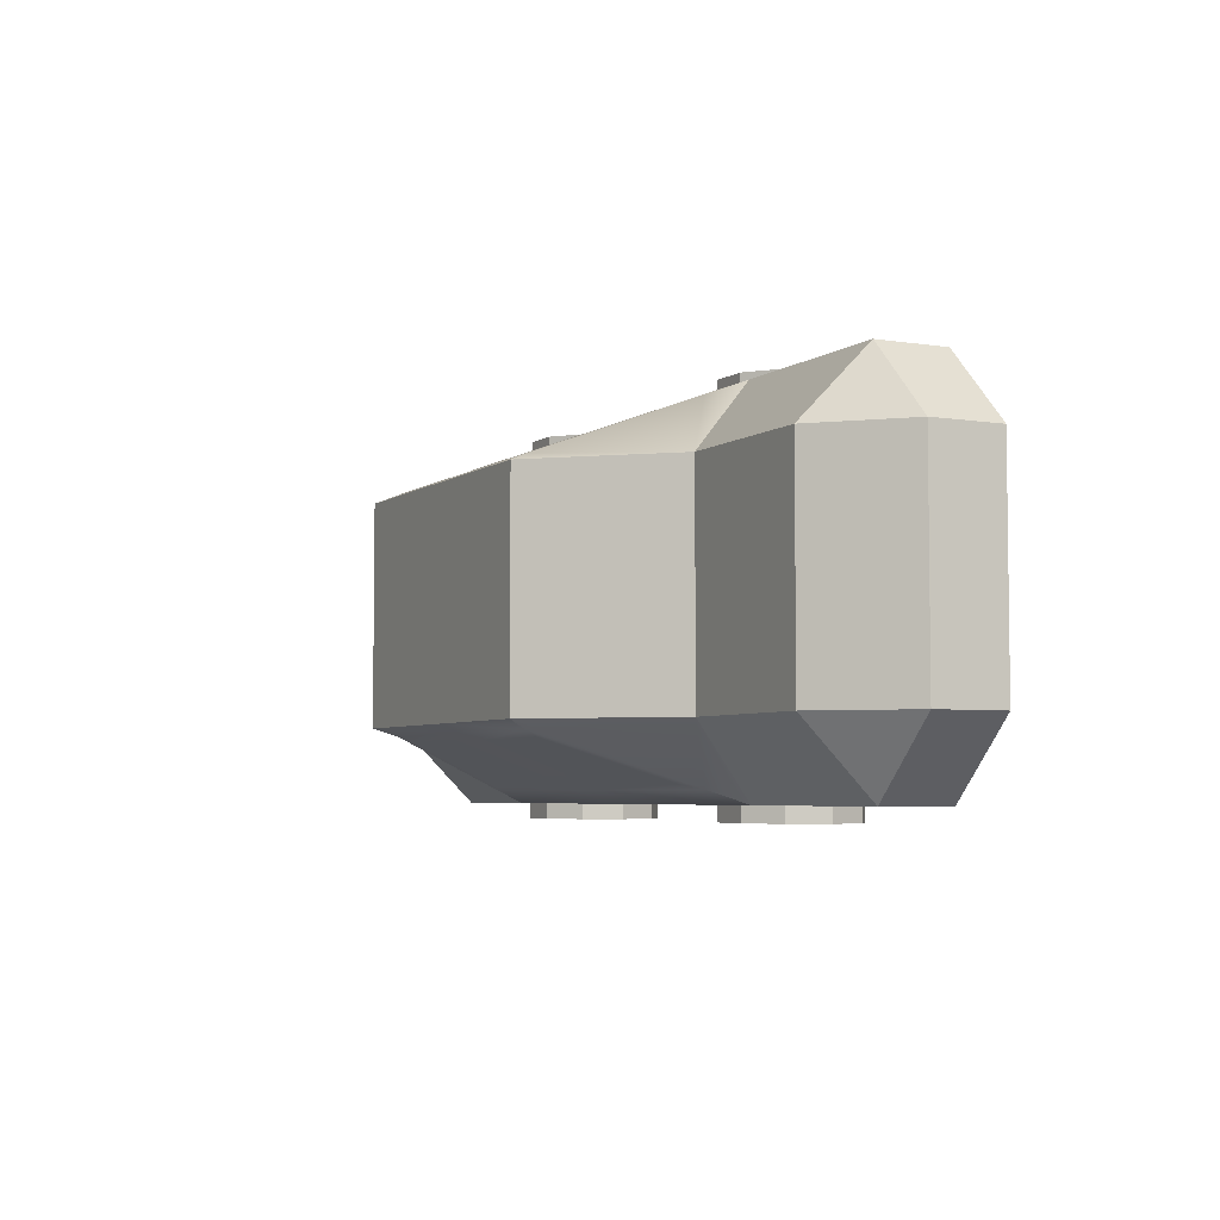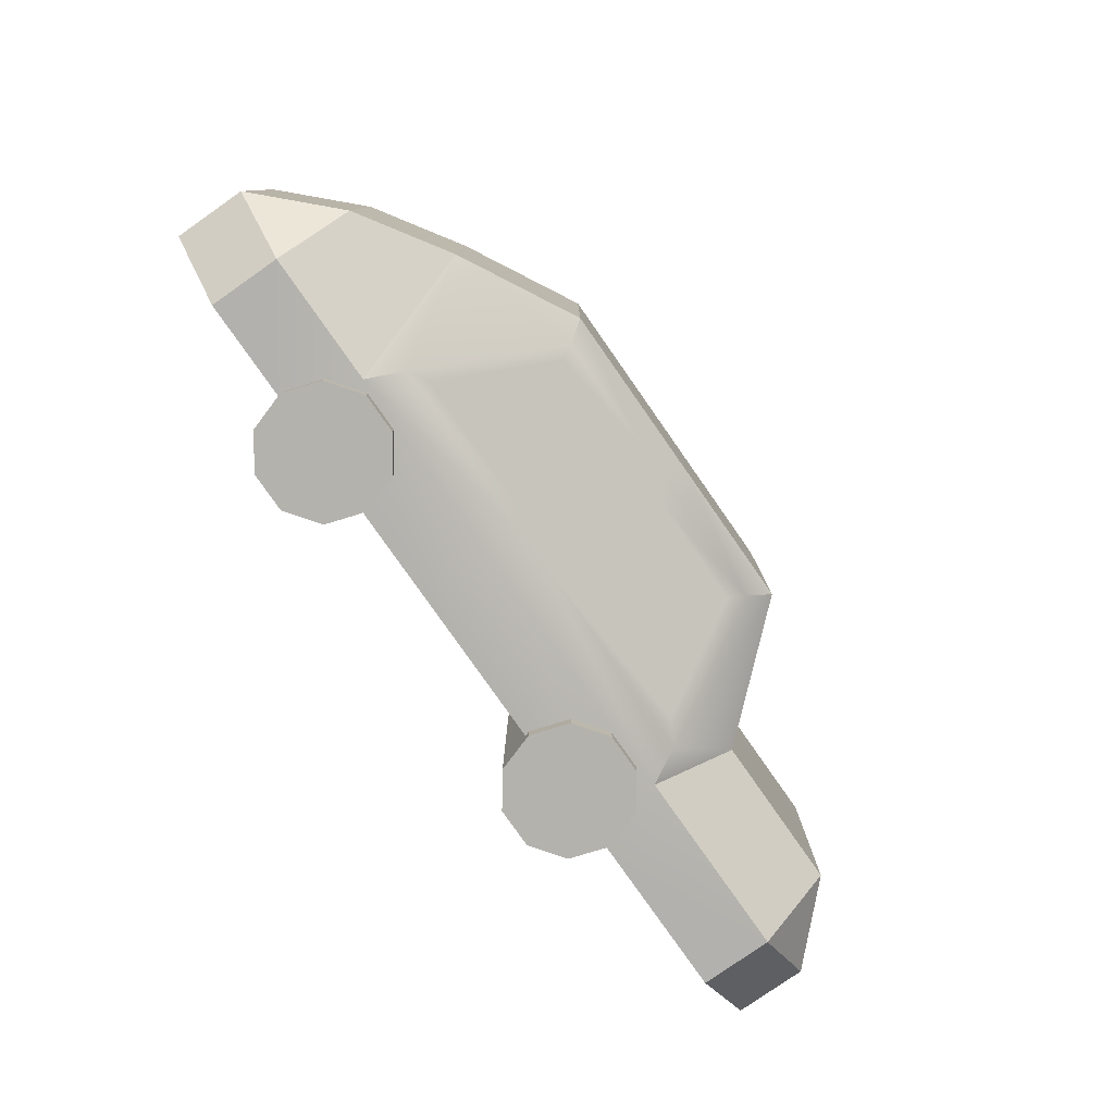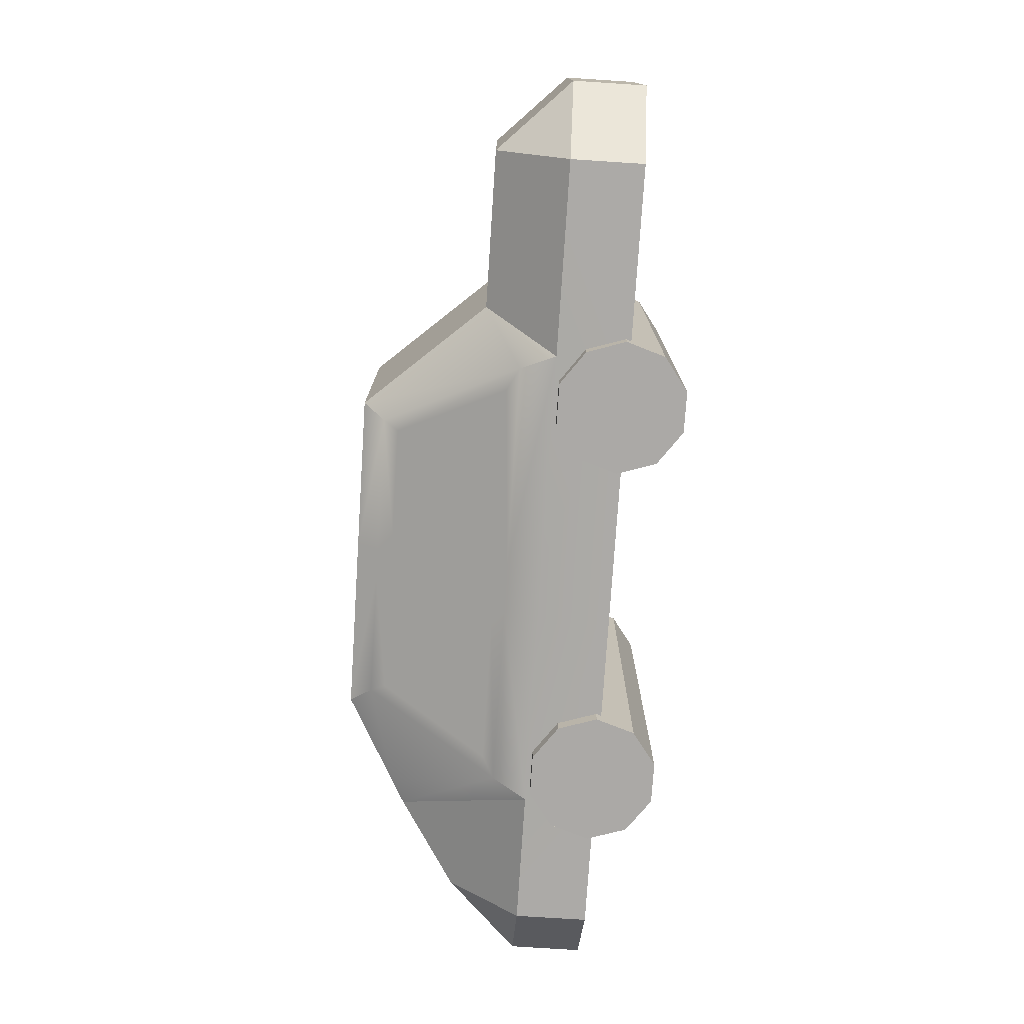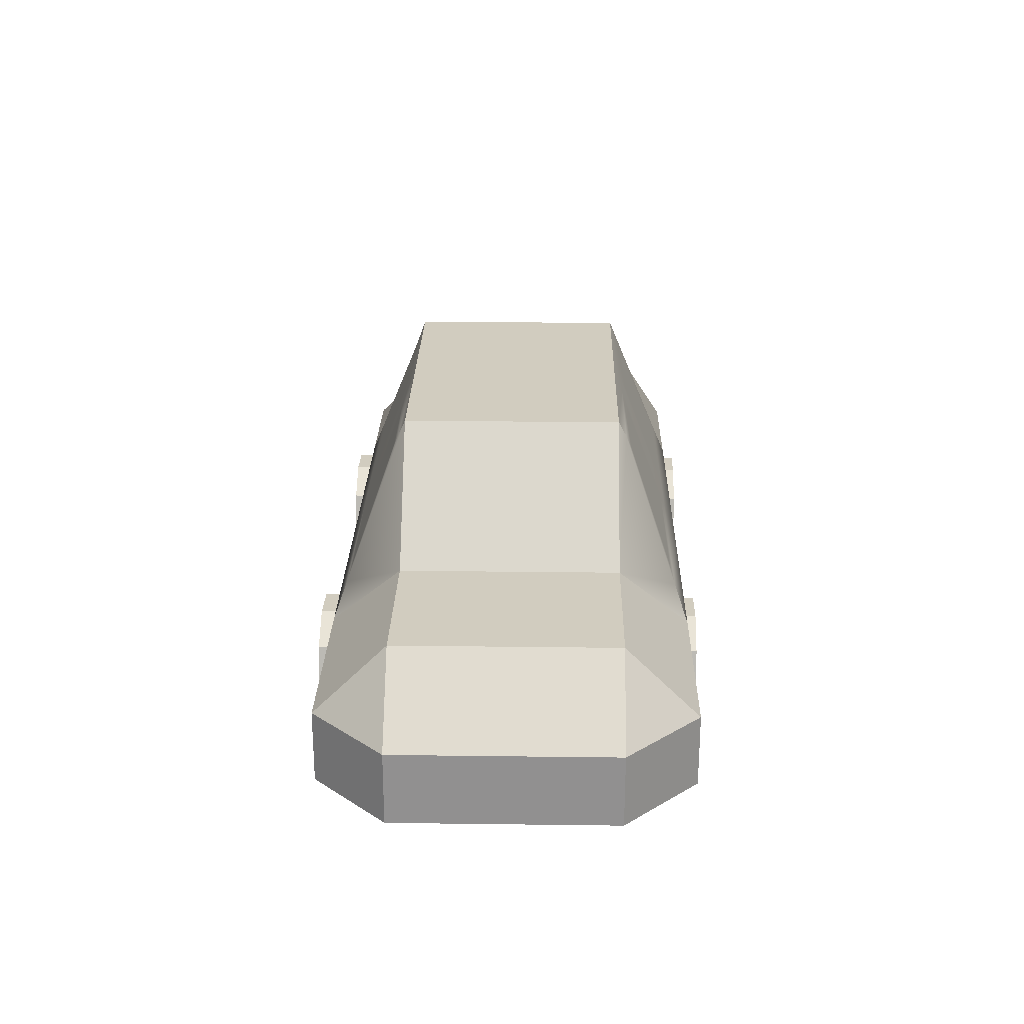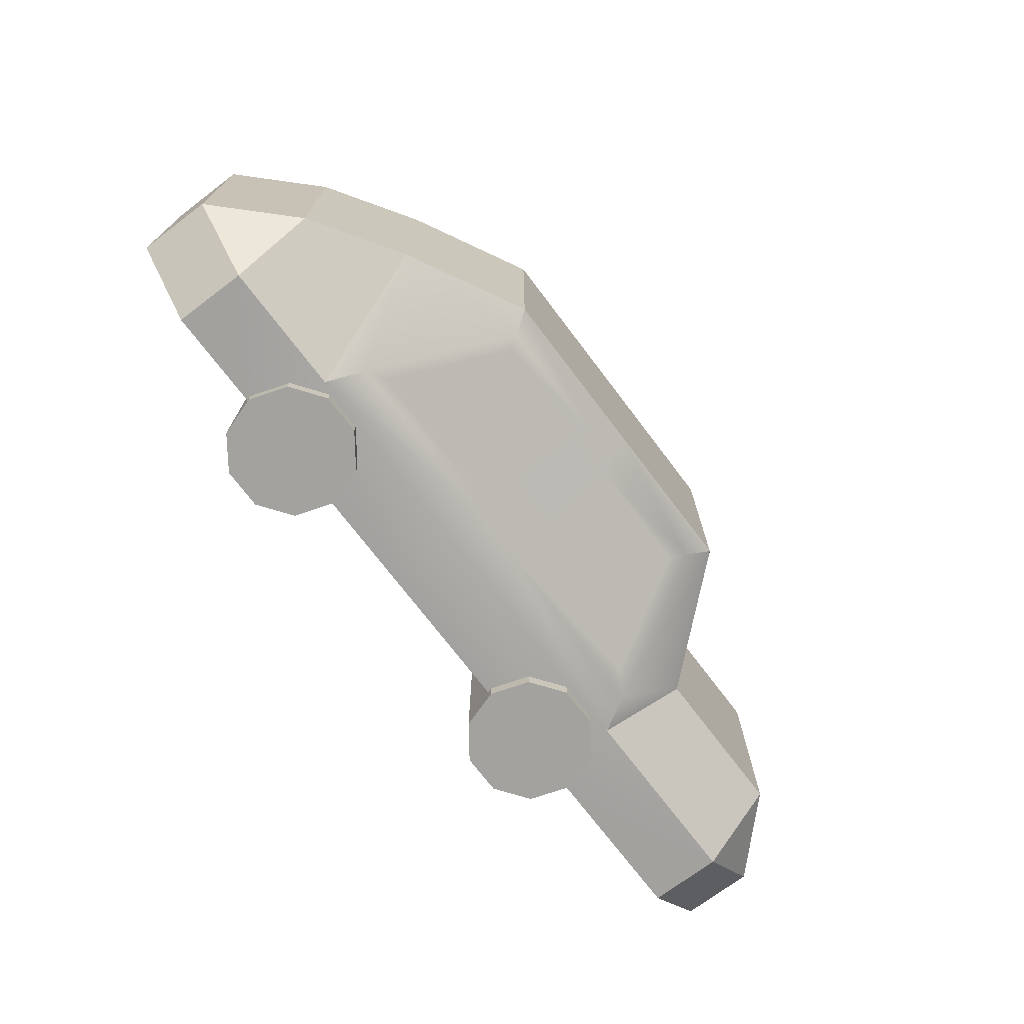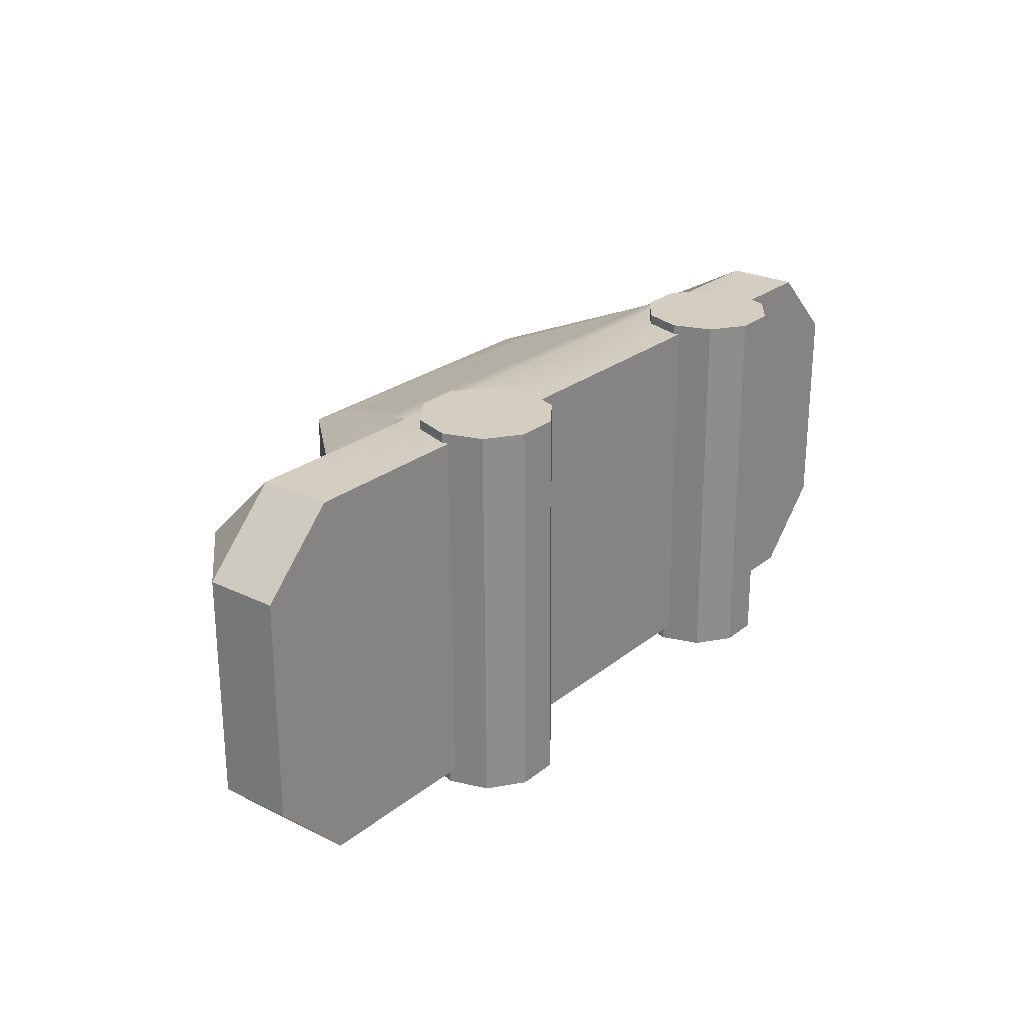
<metadata>
{"format":"obj","ext":"obj","renderer":"f3d","projection":"perspective","resolution":1024,"background":"white","views":[{"elev":-4.7,"azim":-116.7,"up":"+Z"},{"elev":-79.3,"azim":125.0,"up":"+Z"},{"elev":-76.1,"azim":-93.7,"up":"+Z"},{"elev":24.1,"azim":-88.8,"up":"+Y"},{"elev":-72.1,"azim":127.1,"up":"+Z"},{"elev":25.1,"azim":-51.6,"up":"+Z"}]}
</metadata>
<code>
g default
v -37.16 27.43 -11.29
v -45.08 21.68 -11.35
v -54.87 21.69 -11.42
v -62.79 27.44 -11.49
v -65.81 36.75 -11.52
v -62.78 46.06 -11.51
v -54.86 51.81 -11.45
v -45.07 51.81 -11.38
v -37.15 46.05 -11.31
v -34.13 36.74 -11.28
v -36.45 27.33 -104.6
v -44.37 21.58 -104.7
v -54.16 21.59 -104.7
v -62.07 27.35 -104.8
v -65.09 36.66 -104.8
v -62.07 45.97 -104.8
v -54.14 51.72 -104.8
v -44.36 51.71 -104.7
v -36.44 45.96 -104.6
v -33.42 36.64 -104.6
v -49.97 36.75 -11.4
v -49.26 36.65 -104.7
v 60 35.37 -13.86
v 60 35.37 -101
v -67.84 35.37 -13.86
v -67.84 35.37 -101
v -68.25 70.07 -31.18
v -60.02 52.72 -13.86
v -42.67 98.55 -31.21
v -39.05 93.43 -29.08
v -68.25 70.07 -83.66
v -60.02 52.72 -101
v -39.05 93.43 -85.72
v -42.67 98.55 -83.68
v -123.2 35.37 -31.21
v -105.9 35.37 -13.86
v -123.2 52.72 -31.21
v -105.9 52.72 -13.86
v -105.9 70.07 -31.21
v 83.94 35.37 -13.86
v 101.3 35.37 -31.21
v 83.94 70.07 -31.21
v 83.94 52.72 -13.86
v 101.3 52.72 -31.21
v -105.9 70.07 -83.68
v -105.9 52.72 -101
v -123.2 52.72 -83.68
v 62.51 83.78 -82.67
v 52.18 52.72 -101
v 101.3 52.72 -83.68
v 83.94 52.72 -101
v 83.94 70.07 -83.68
v 34.83 98.55 -83.68
v 31.2 93.43 -85.72
v 62.51 83.78 -30.19
v 52.18 52.72 -13.86
v 31.2 93.43 -29.08
v 34.83 98.55 -31.21
v 101.3 35.37 -83.68
v 83.94 35.37 -101
v -105.9 35.37 -101
v -123.2 35.37 -83.68
v 56.38 27.43 -11.29
v 48.46 21.68 -11.35
v 38.67 21.69 -11.42
v 30.75 27.44 -11.49
v 27.73 36.75 -11.52
v 30.76 46.06 -11.51
v 38.68 51.81 -11.45
v 48.47 51.81 -11.38
v 56.38 46.05 -11.31
v 59.41 36.74 -11.28
v 57.09 27.33 -104.6
v 49.17 21.58 -104.7
v 39.38 21.59 -104.7
v 31.47 27.35 -104.8
v 28.44 36.66 -104.8
v 31.47 45.97 -104.8
v 39.39 51.72 -104.8
v 49.18 51.71 -104.7
v 57.1 45.96 -104.6
v 60.12 36.64 -104.6
v 43.57 36.75 -11.4
v 44.28 36.65 -104.7
v -44.59 96.41 -32.87
v -66.33 72.21 -32.85
v -44.59 96.41 -82.02
v -66.33 72.21 -82
v -56.01 61.07 -16.98
v 48.17 61.07 -16.98
v 56.83 86.81 -30.4
v 56.83 86.81 -82.88
v 48.17 61.07 -97.89
v -56.01 61.07 -97.89
v 5.643 35.37 -13.86
v 5.643 35.37 -101
v 4.474 52.72 -101
v 3.873 61.07 -97.89
v 1.332 93.43 -85.72
v 1.874 98.55 -83.68
v 1.874 98.55 -31.21
v 1.332 93.43 -29.08
v 3.873 61.07 -16.98
v 4.474 52.72 -13.86
v -7.925 35.37 -13.86
v -7.925 35.37 -101
v -7.435 52.72 -101
v -7.184 61.07 -97.89
v -6.124 93.43 -85.72
v -6.351 98.55 -83.68
v -6.351 98.55 -31.21
v -6.124 93.43 -29.08
v -7.184 61.07 -16.98
v -7.435 52.72 -13.86
v 5.487 89.88 -27.75
v 7.52 63.99 -18.07
v 42.96 63.99 -18.07
v 29.38 89.88 -27.75
v 42.96 63.99 -96.8
v 7.52 63.99 -96.8
v 5.487 89.88 -87.06
v 29.38 89.88 -87.06
v -11.36 63.98 -96.8
v -10.51 89.86 -87.07
v -50.42 63.98 -96.8
v -36.85 89.86 -87.07
v -50.42 63.98 -18.06
v -36.85 89.86 -27.74
v -11.36 63.98 -18.06
v -10.51 89.86 -27.74
v -64.89 73.82 -36.13
v -64.89 73.82 -78.72
v -46.04 94.8 -36.15
v -46.04 94.8 -78.74
g pCylinder3
f 1 2 12 11
f 2 3 13 12
f 3 4 14 13
f 4 5 15 14
f 5 6 16 15
f 6 7 17 16
f 7 8 18 17
f 8 9 19 18
f 9 10 20 19
f 10 1 11 20
f 2 1 21
f 3 2 21
f 4 3 21
f 5 4 21
f 6 5 21
f 7 6 21
f 8 7 21
f 9 8 21
f 10 9 21
f 1 10 21
f 11 12 22
f 12 13 22
f 13 14 22
f 14 15 22
f 15 16 22
f 16 17 22
f 17 18 22
f 18 19 22
f 19 20 22
f 20 11 22
f 23 24 60 59 41 40
f 95 96 24 23
f 62 61 26 25 36 35
f 27 89 30 29
f 28 27 39 38
f 101 102 57 58
f 31 32 46 45
f 94 31 34 33
f 99 100 53 54
f 35 36 38 37
f 37 39 45 47
f 40 41 44 43
f 42 44 50 52
f 43 42 55 56
f 47 46 61 62
f 92 93 54 53
f 49 48 52 51
f 51 50 59 60
f 90 91 58 57
f 53 58 91 92
f 42 52 48 55
f 45 39 27 31
f 132 131 133 134
f 115 116 117 118
f 100 101 58 53
f 119 120 121 122
f 38 36 25 28
f 56 104 95 23
f 43 56 23 40
f 44 41 59 50
f 24 49 51 60
f 96 97 49 24
f 46 32 26 61
f 47 62 35 37
f 37 38 39
f 42 43 44
f 45 46 47
f 50 51 52
f 63 64 74 73
f 64 65 75 74
f 65 66 76 75
f 66 67 77 76
f 67 68 78 77
f 68 69 79 78
f 69 70 80 79
f 70 71 81 80
f 71 72 82 81
f 72 63 73 82
f 64 63 83
f 65 64 83
f 66 65 83
f 67 66 83
f 68 67 83
f 69 68 83
f 70 69 83
f 71 70 83
f 72 71 83
f 63 72 83
f 73 74 84
f 74 75 84
f 75 76 84
f 76 77 84
f 77 78 84
f 78 79 84
f 79 80 84
f 80 81 84
f 81 82 84
f 82 73 84
f 86 27 29 85
f 29 34 87 85
f 34 31 88 87
f 31 27 86 88
f 90 103 104 56
f 56 55 91 90
f 92 91 55 48
f 48 49 93 92
f 49 97 98 93
f 32 31 94
f 27 28 89
f 105 106 96 95
f 106 107 97 96
f 98 97 107 108
f 99 98 108 109
f 109 110 100 99
f 110 111 101 100
f 111 112 102 101
f 112 113 103 102
f 104 103 113 114
f 95 104 114 105
f 25 26 106 105
f 26 32 107 106
f 108 107 32 94
f 124 123 125 126
f 33 34 110 109
f 34 29 111 110
f 29 30 112 111
f 128 127 129 130
f 114 113 89 28
f 105 114 28 25
f 102 103 116 115
f 103 90 117 116
f 90 57 118 117
f 57 102 115 118
f 93 98 120 119
f 98 99 121 120
f 99 54 122 121
f 54 93 119 122
f 109 108 123 124
f 108 94 125 123
f 94 33 126 125
f 33 109 124 126
f 30 89 127 128
f 89 113 129 127
f 113 112 130 129
f 112 30 128 130
f 88 86 131 132
f 86 85 133 131
f 85 87 134 133
f 87 88 132 134

</code>
